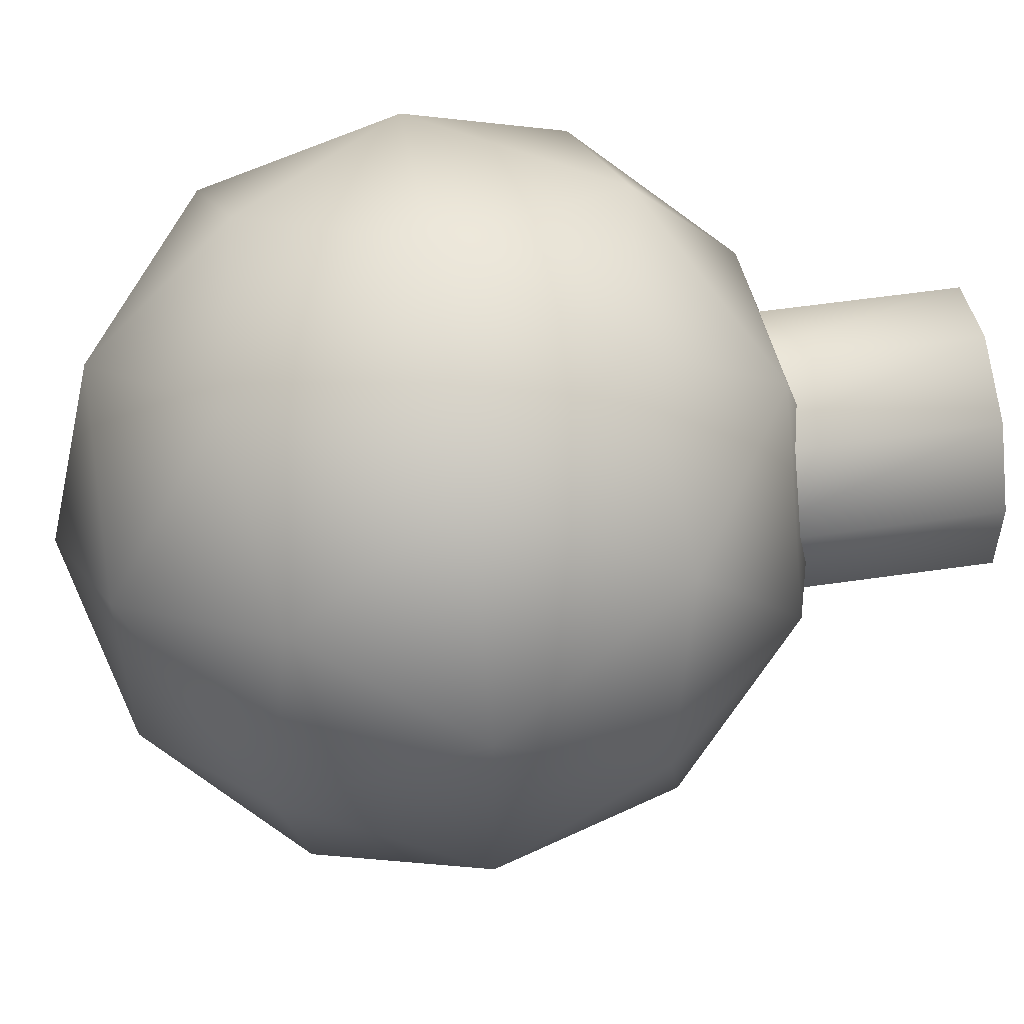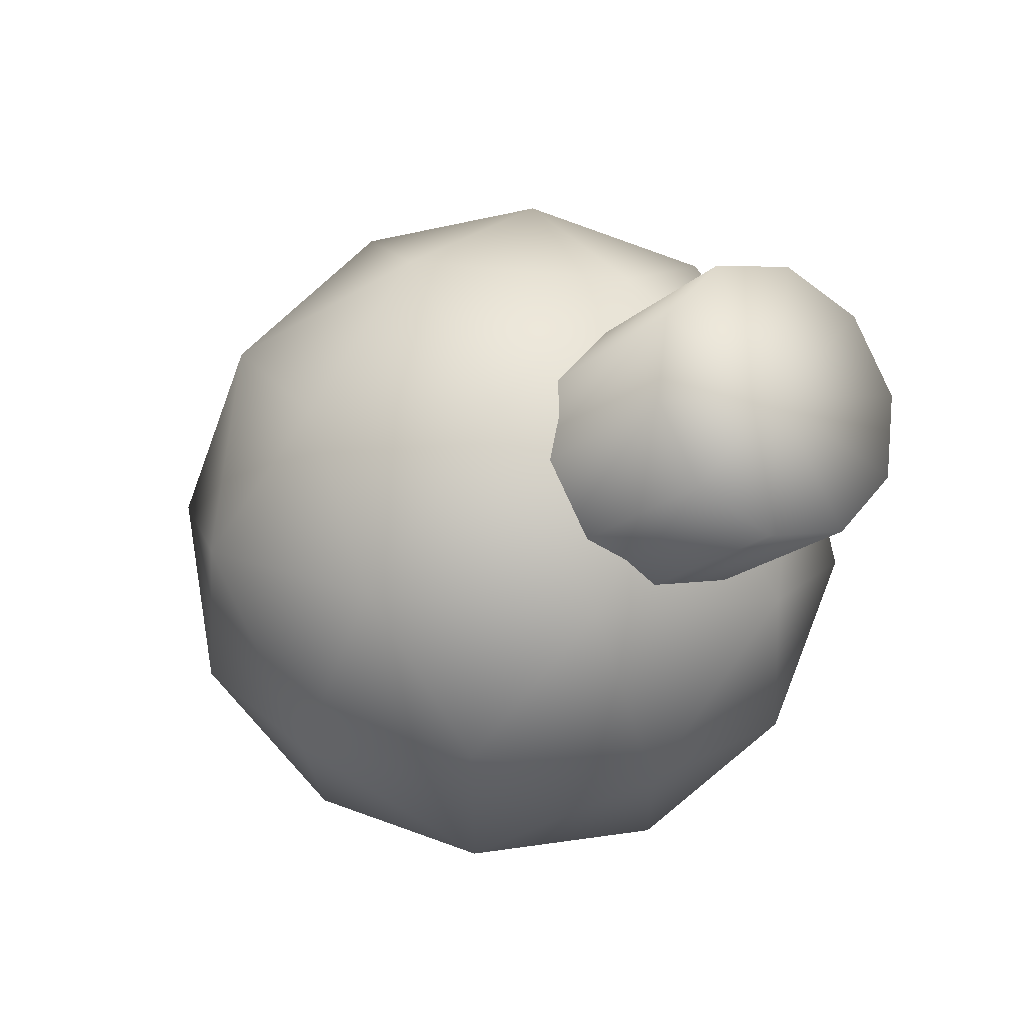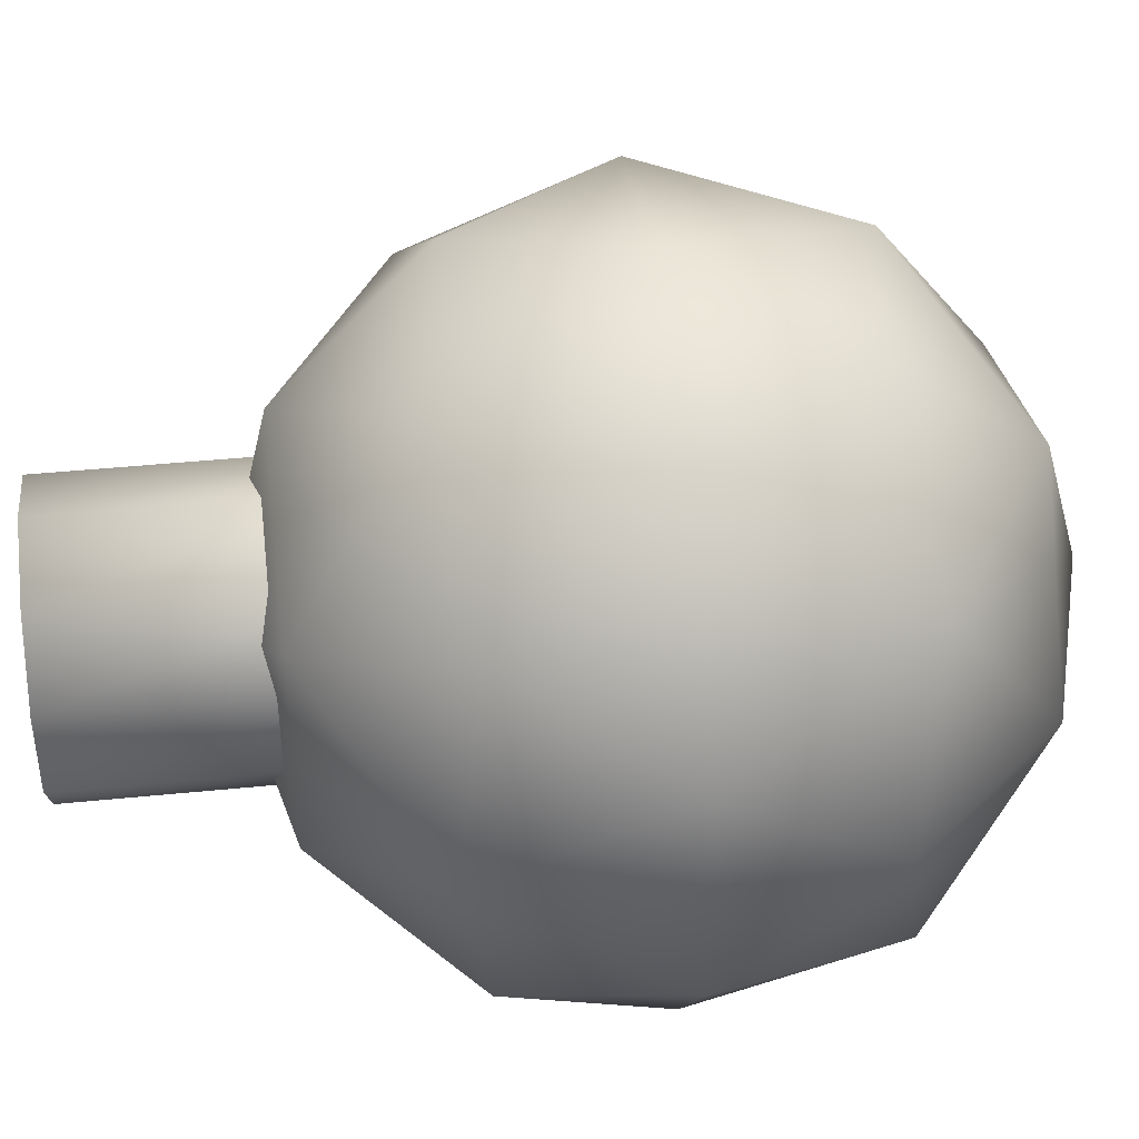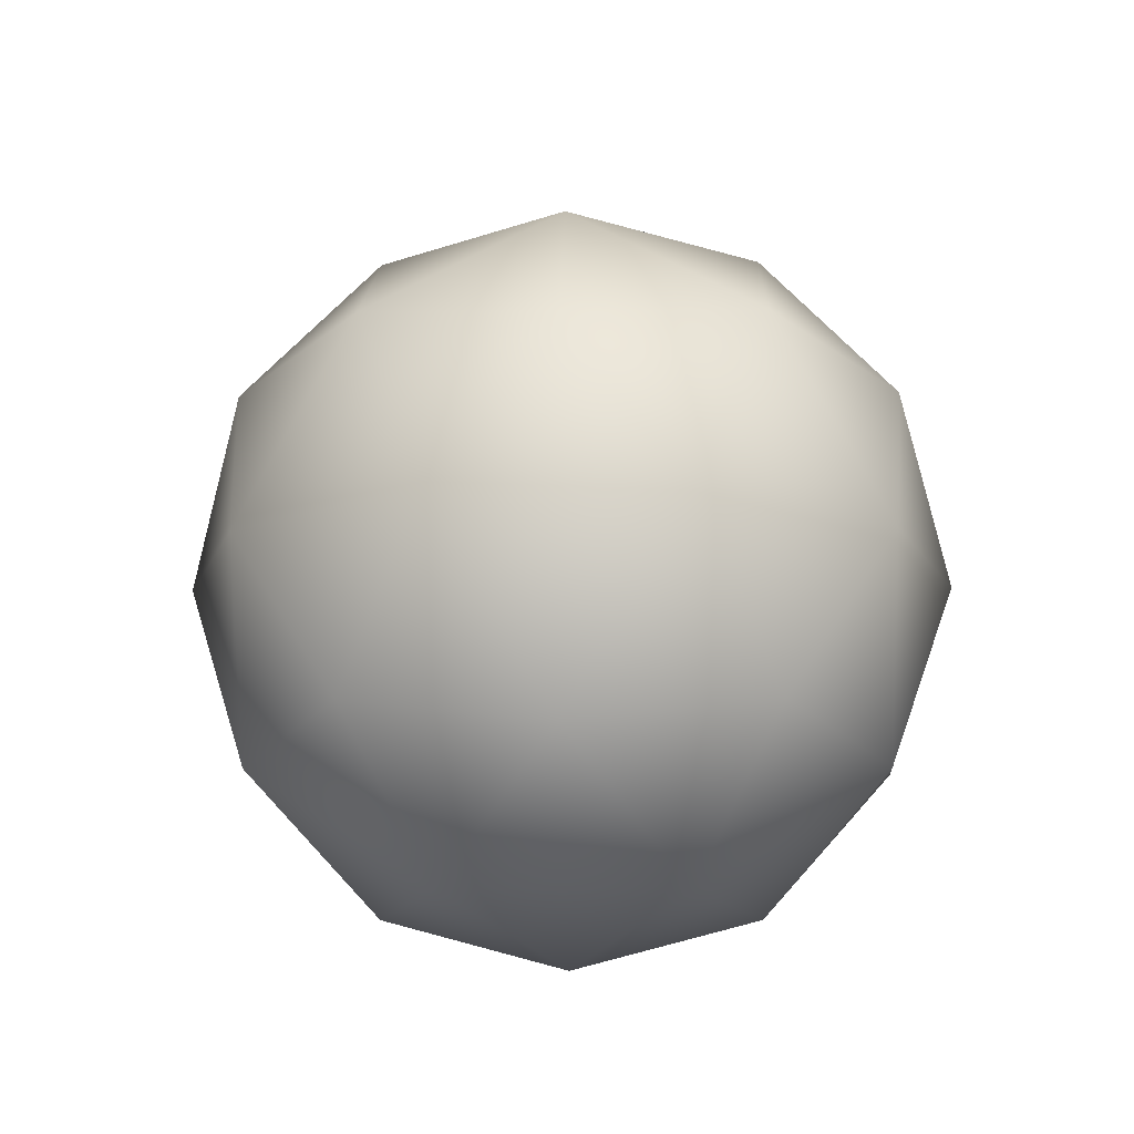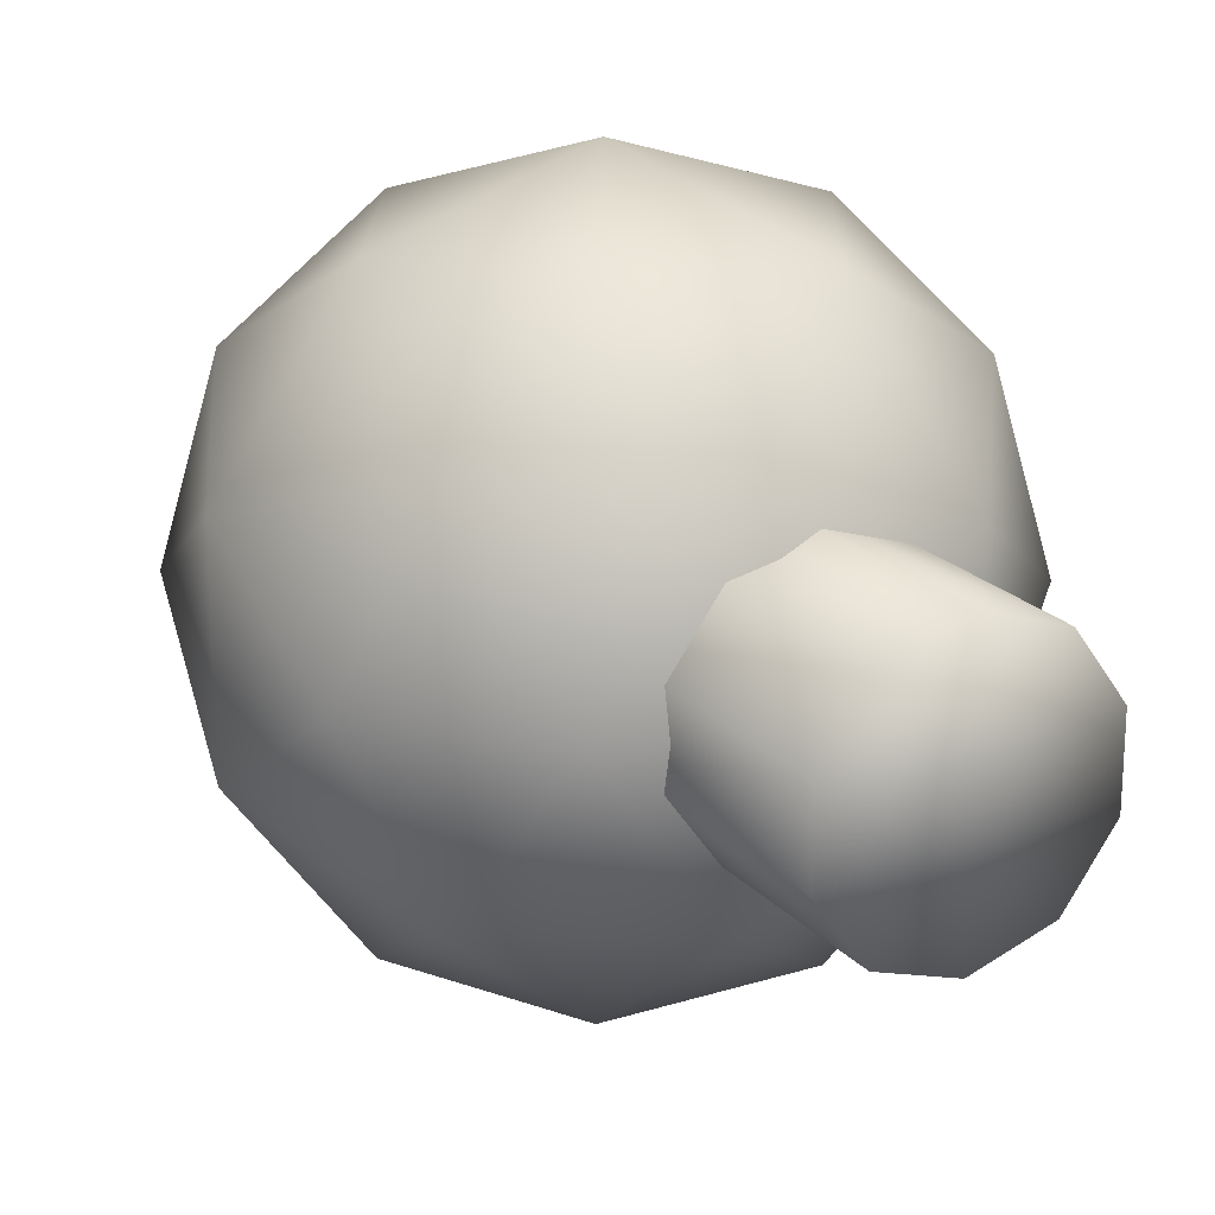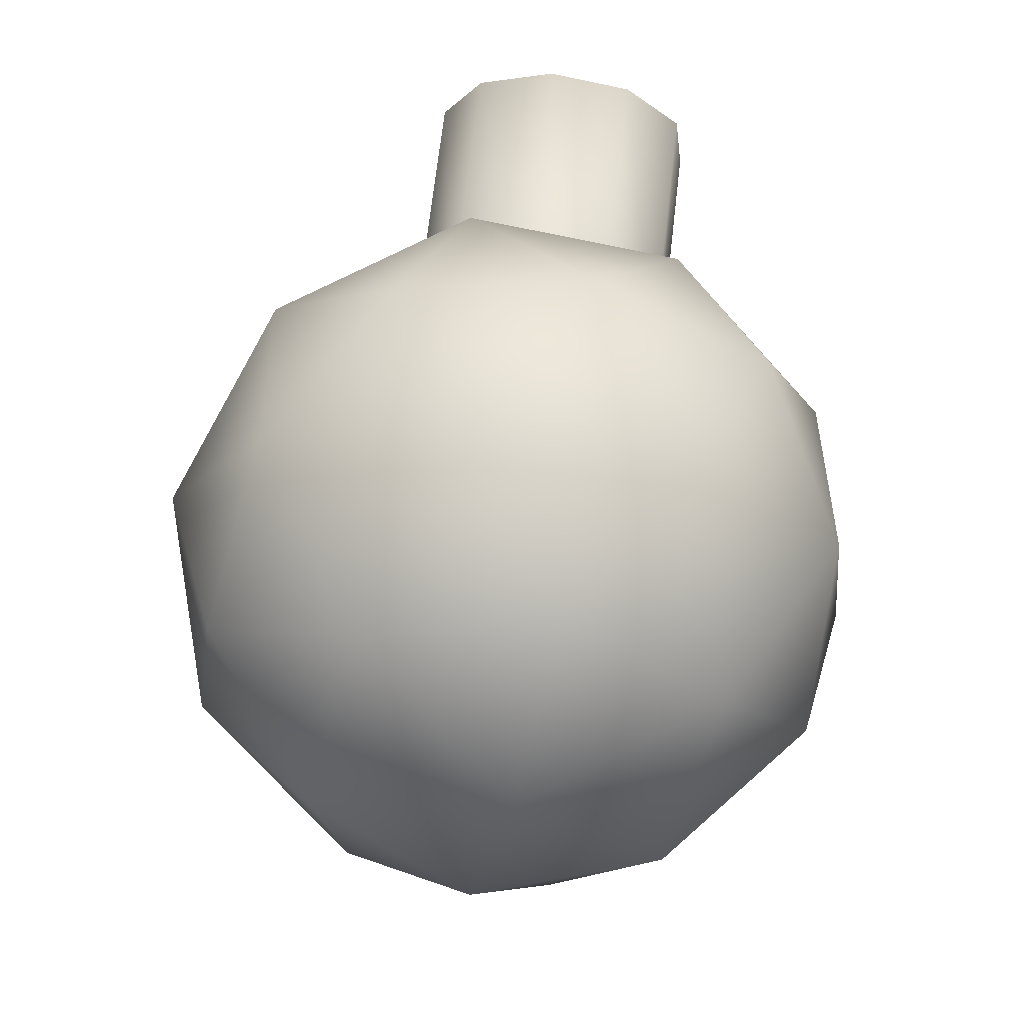
<metadata>
{"format":"obj","ext":"obj","renderer":"f3d","projection":"perspective","resolution":1024,"background":"white","views":[{"elev":55.2,"azim":111.3,"up":"+Z"},{"elev":69.3,"azim":-174.2,"up":"+Y"},{"elev":43.4,"azim":-66.7,"up":"+Z"},{"elev":-73.0,"azim":0.8,"up":"+Y"},{"elev":20.9,"azim":-179.8,"up":"+Z"},{"elev":-49.4,"azim":-103.4,"up":"+Y"}]}
</metadata>
<code>
o Icosphere.004
v 0.01722 -0.02504 -0
v 0.0283 0.001592 0.01665
v 0.000878 -0.01427 0.02695
v -0.01607 -0.02407 -0
v 0.000878 -0.01427 -0.02695
v 0.0283 0.001592 -0.01665
v 0.001849 0.01903 0.02695
v -0.02557 0.003165 0.01665
v -0.02557 0.003165 -0.01665
v 0.001849 0.01903 -0.02695
v 0.01879 0.02883 -0
v -0.0145 0.0298 -0
v 0.0104 -0.02352 0.01584
v 0.02652 -0.0142 0.009788
v 0.01691 -0.007867 0.02563
v 0.03302 0.001454 -0
v 0.02652 -0.0142 -0.009788
v 0.000439 -0.02928 -0
v -0.009168 -0.02295 0.01584
v 0.0104 -0.02352 -0.01584
v -0.009168 -0.02295 -0.01584
v 0.01691 -0.007867 -0.02563
v 0.02744 0.01746 0.009788
v 0.02744 0.01746 -0.009788
v 0.001363 0.002379 0.03168
v 0.01748 0.0117 0.02563
v -0.02471 -0.0127 0.009788
v -0.01475 -0.006943 0.02563
v -0.01475 -0.006943 -0.02563
v -0.02471 -0.0127 -0.009788
v 0.01748 0.0117 -0.02563
v 0.001363 0.002379 -0.03168
v 0.01189 0.02771 0.01584
v -0.01418 0.01263 0.02563
v -0.0303 0.003304 -0
v -0.01418 0.01263 -0.02563
v 0.01189 0.02771 -0.01584
v -0.007673 0.02828 0.01584
v 0.002288 0.03404 -0
v -0.02379 0.01896 0.009788
v -0.02379 0.01896 -0.009788
v -0.007673 0.02828 -0.01584
v -0.008864 0.02006 -0.01206
v -0.02094 0.04093 -0.01206
v -0.00273 0.02361 -0.009753
v -0.0148 0.04448 -0.009753
v 0.001061 0.0258 -0.003725
v -0.01101 0.04667 -0.003725
v 0.001061 0.0258 0.003725
v -0.01101 0.04667 0.003725
v -0.00273 0.02361 0.009753
v -0.0148 0.04448 0.009753
v -0.008864 0.02006 0.01206
v -0.02094 0.04093 0.01206
v -0.015 0.01651 0.009753
v -0.02707 0.03738 0.009753
v -0.01879 0.01432 0.003725
v -0.03086 0.03519 0.003725
v -0.01879 0.01432 -0.003725
v -0.03086 0.03519 -0.003725
v -0.015 0.01651 -0.009753
v -0.02707 0.03738 -0.009753
v -0.02094 0.04093 -0
f 1 14 13
f 2 14 16
f 1 13 18
f 1 18 20
f 1 20 17
f 2 16 23
f 3 15 25
f 4 19 27
f 5 21 29
f 6 22 31
f 2 23 26
f 3 25 28
f 4 27 30
f 5 29 32
f 6 31 24
f 7 33 38
f 8 34 40
f 9 35 41
f 10 36 42
f 11 37 39
f 39 42 12
f 39 37 42
f 37 10 42
f 42 41 12
f 42 36 41
f 36 9 41
f 41 40 12
f 41 35 40
f 35 8 40
f 40 38 12
f 40 34 38
f 34 7 38
f 38 39 12
f 38 33 39
f 33 11 39
f 24 37 11
f 24 31 37
f 31 10 37
f 32 36 10
f 32 29 36
f 29 9 36
f 30 35 9
f 30 27 35
f 27 8 35
f 28 34 8
f 28 25 34
f 25 7 34
f 26 33 7
f 26 23 33
f 23 11 33
f 31 32 10
f 31 22 32
f 22 5 32
f 29 30 9
f 29 21 30
f 21 4 30
f 27 28 8
f 27 19 28
f 19 3 28
f 25 26 7
f 25 15 26
f 15 2 26
f 23 24 11
f 23 16 24
f 16 6 24
f 17 22 6
f 17 20 22
f 20 5 22
f 20 21 5
f 20 18 21
f 18 4 21
f 18 19 4
f 18 13 19
f 13 3 19
f 16 17 6
f 16 14 17
f 14 1 17
f 13 15 3
f 13 14 15
f 14 2 15
f 43 44 46 45
f 45 46 48 47
f 47 48 50 49
f 49 50 52 51
f 51 52 54 53
f 53 54 56 55
f 55 56 58 57
f 57 58 60 59
f 59 60 62 61
f 61 62 44 43
f 56 54 63
f 54 52 63
f 52 50 63
f 50 48 63
f 48 46 63
f 44 62 63
f 46 44 63
f 62 60 63
f 60 58 63
f 58 56 63

</code>
